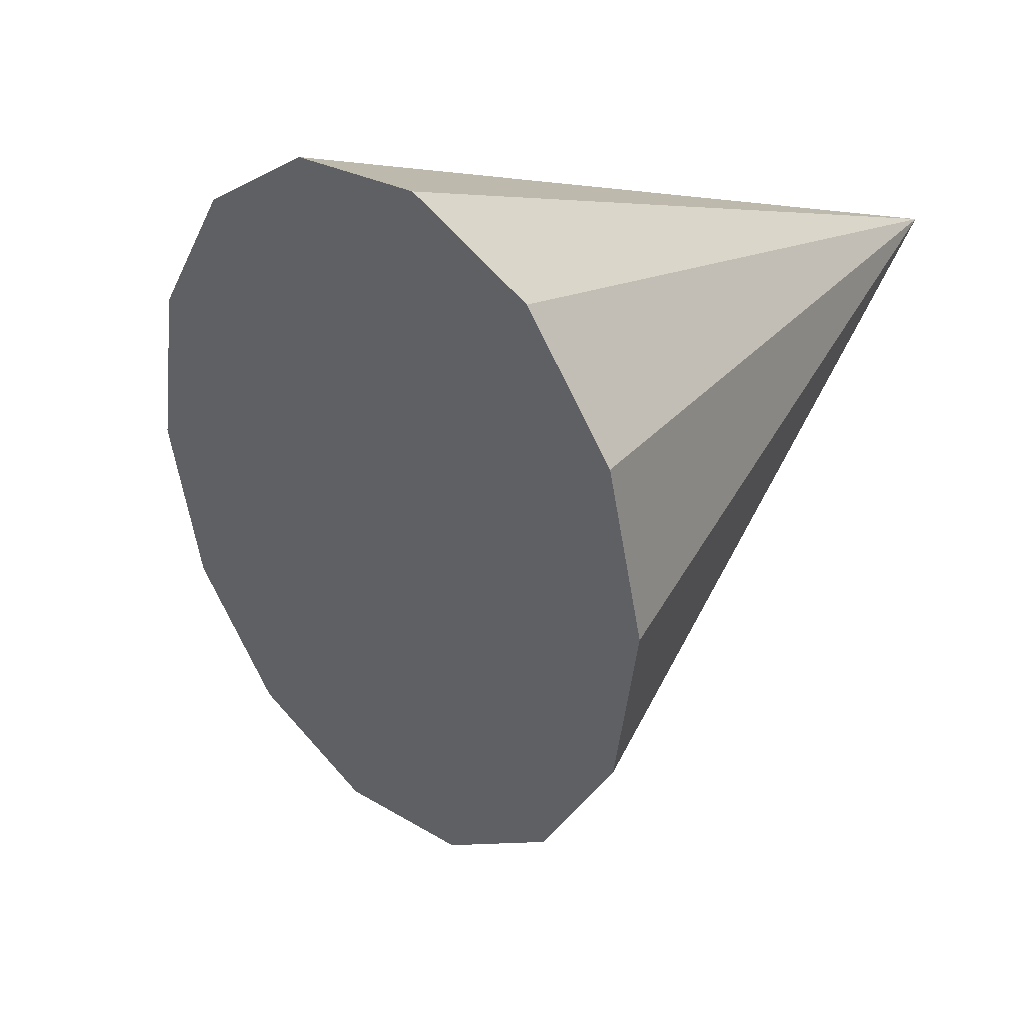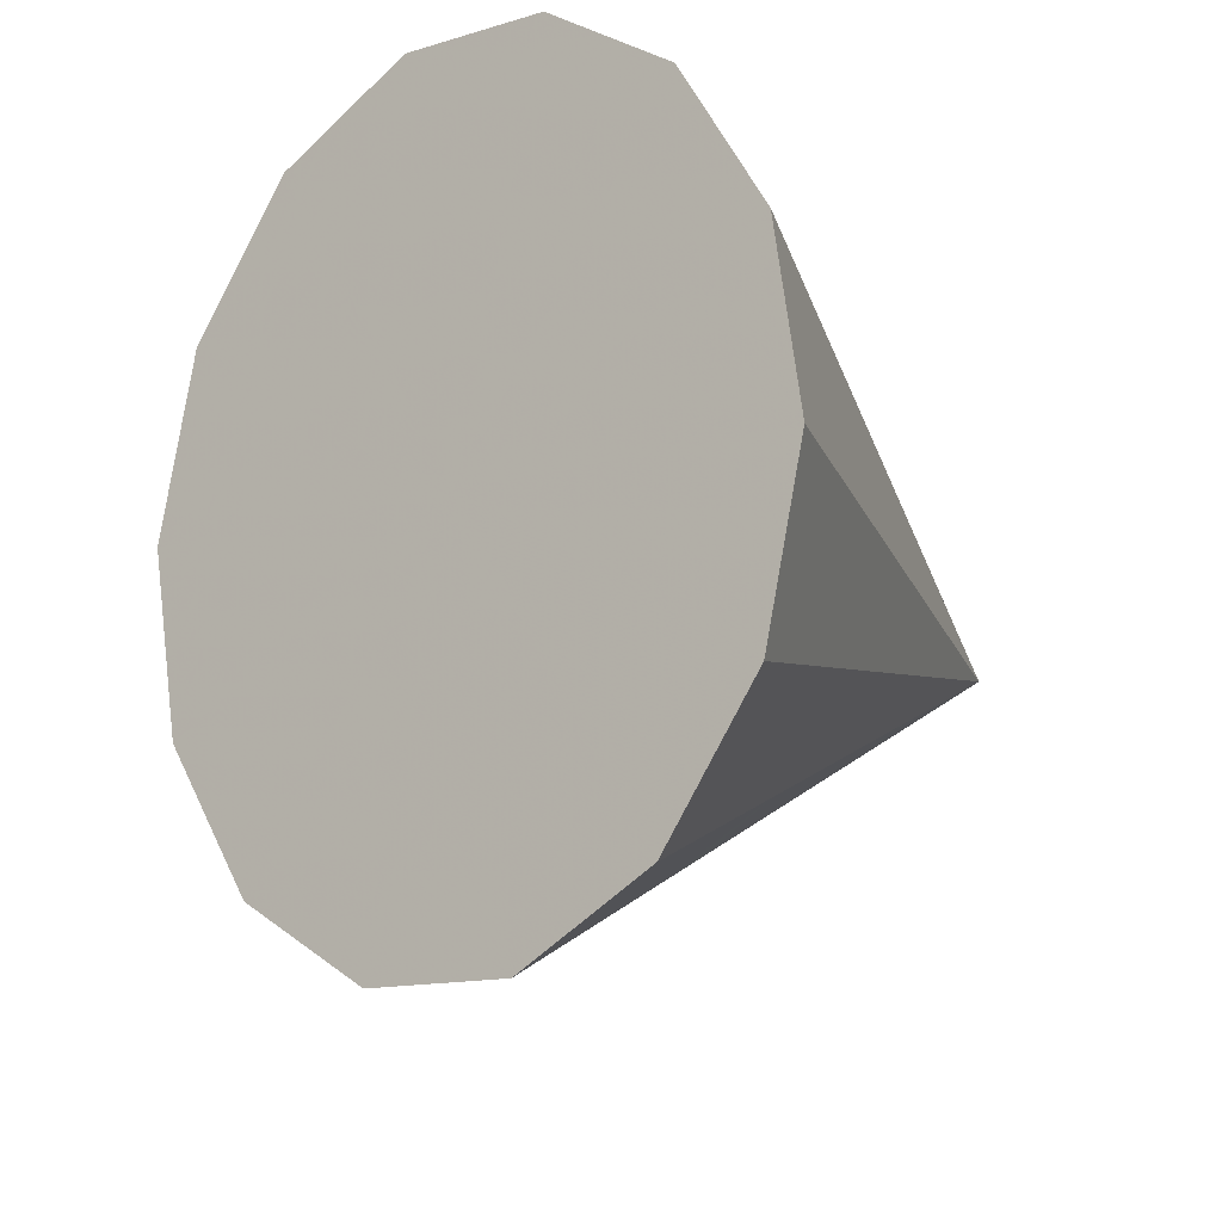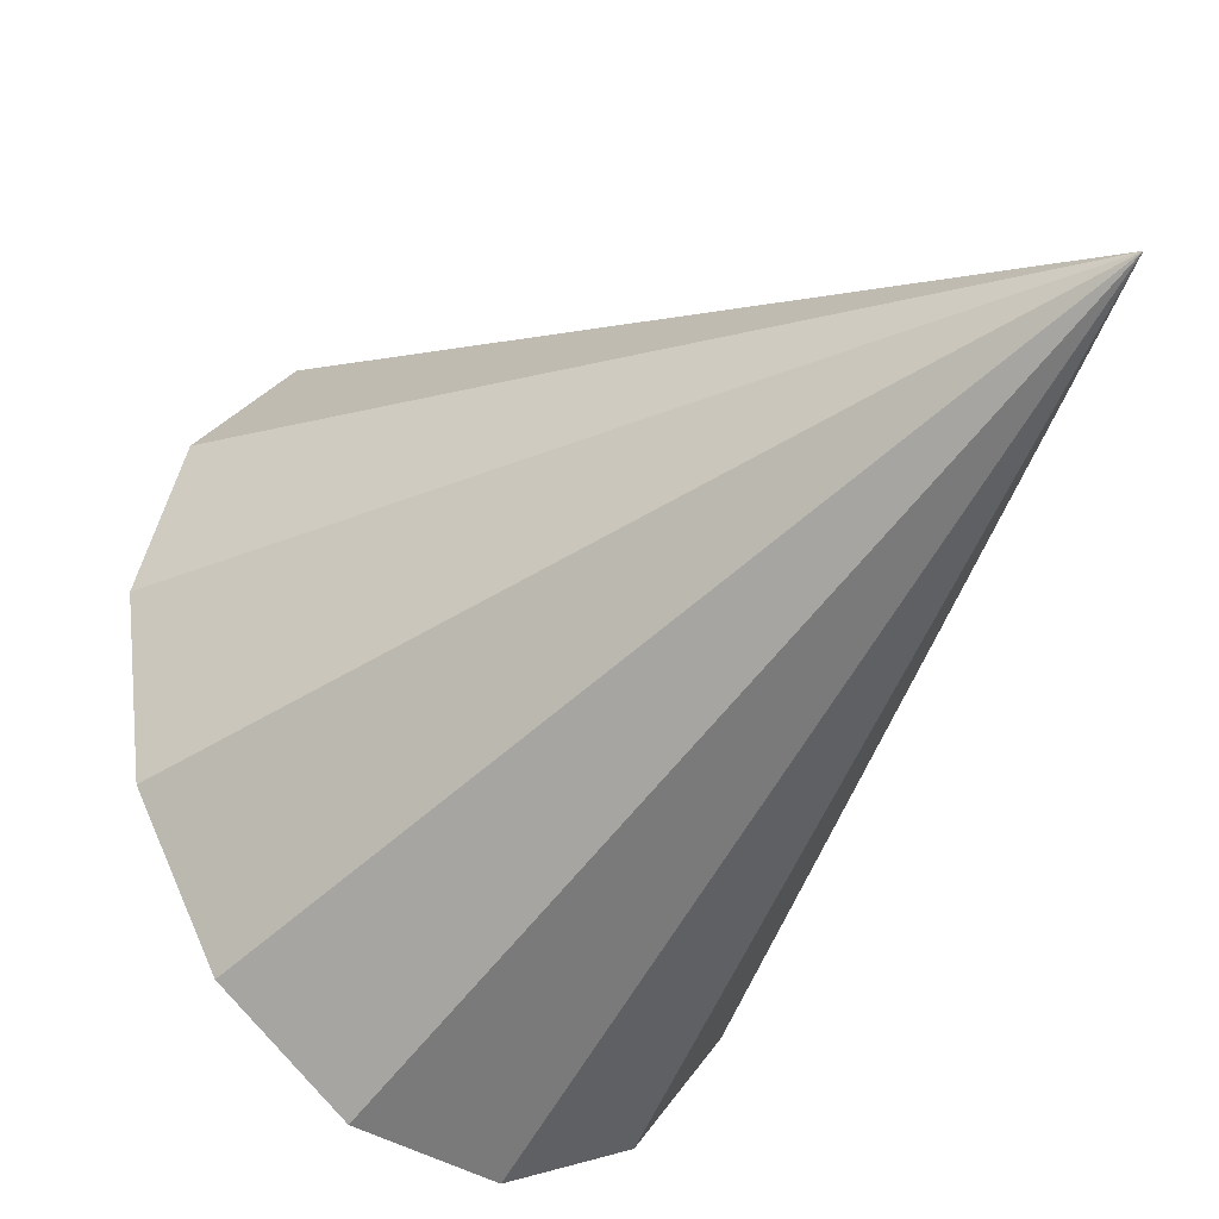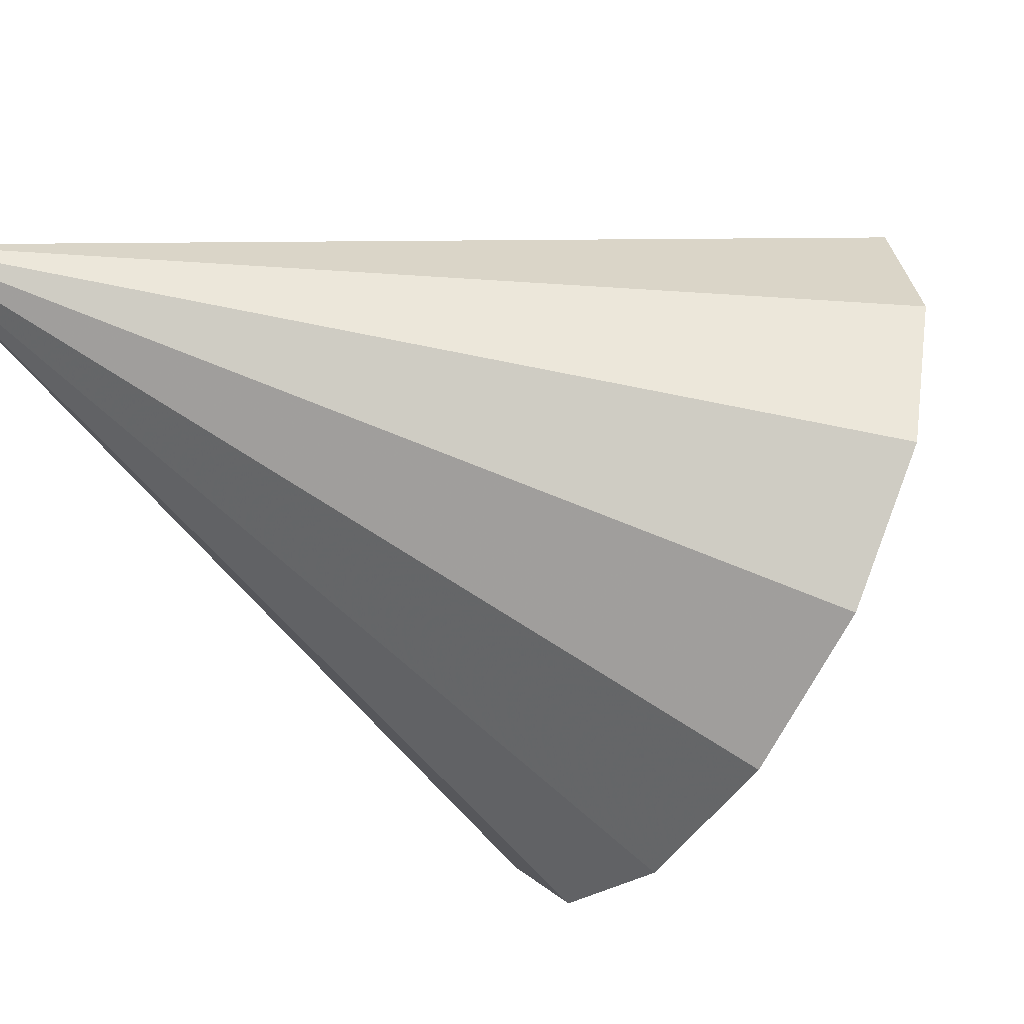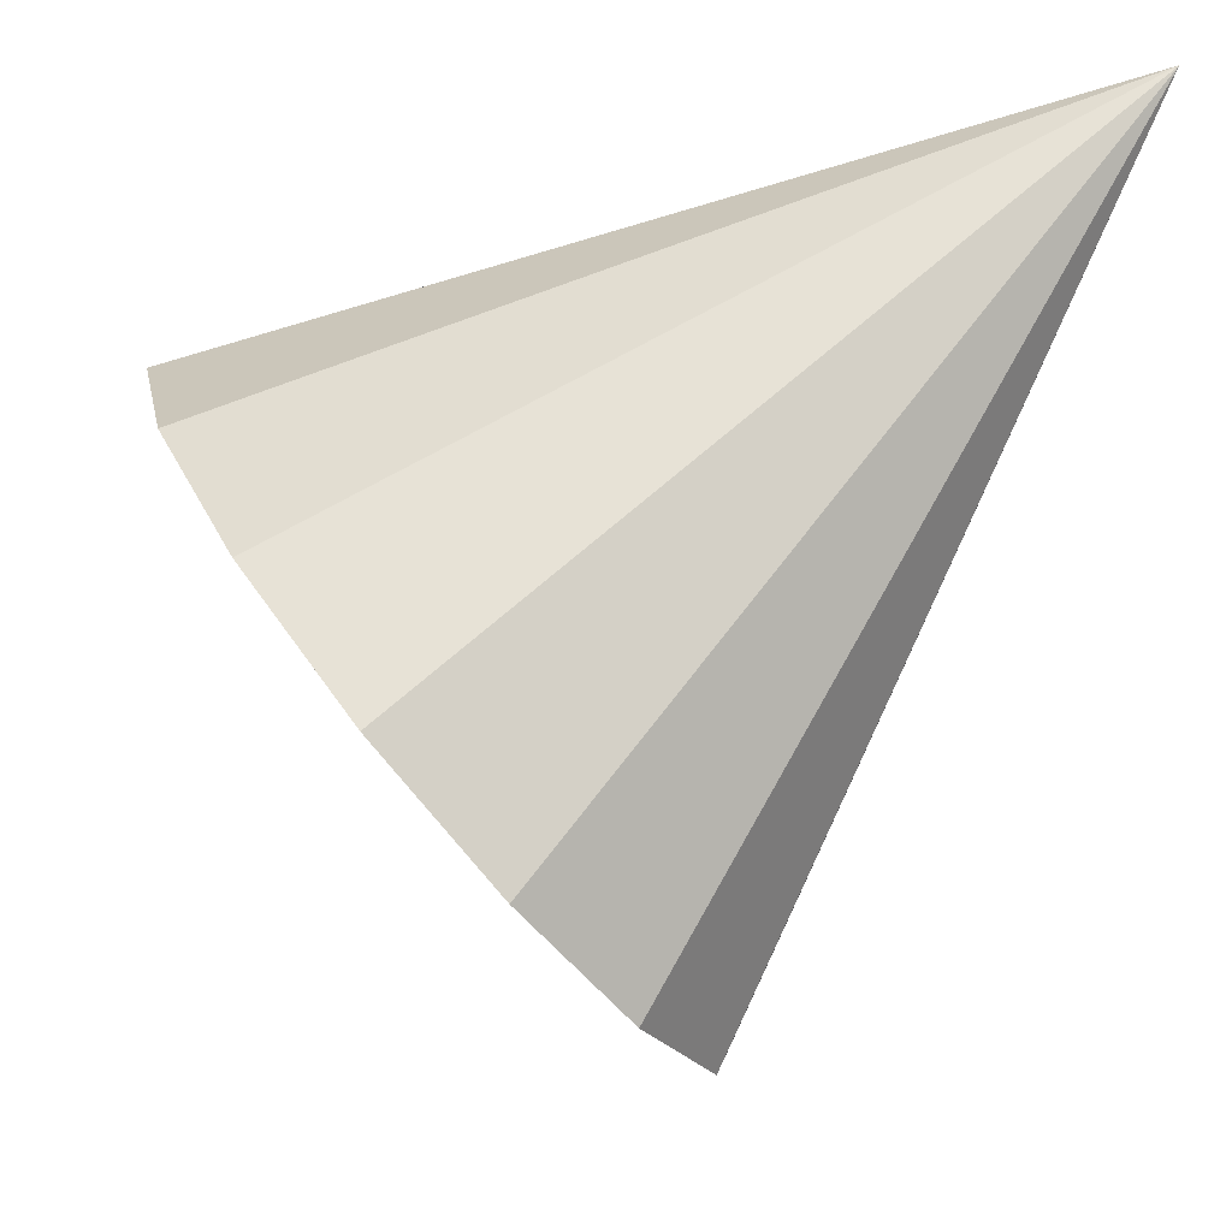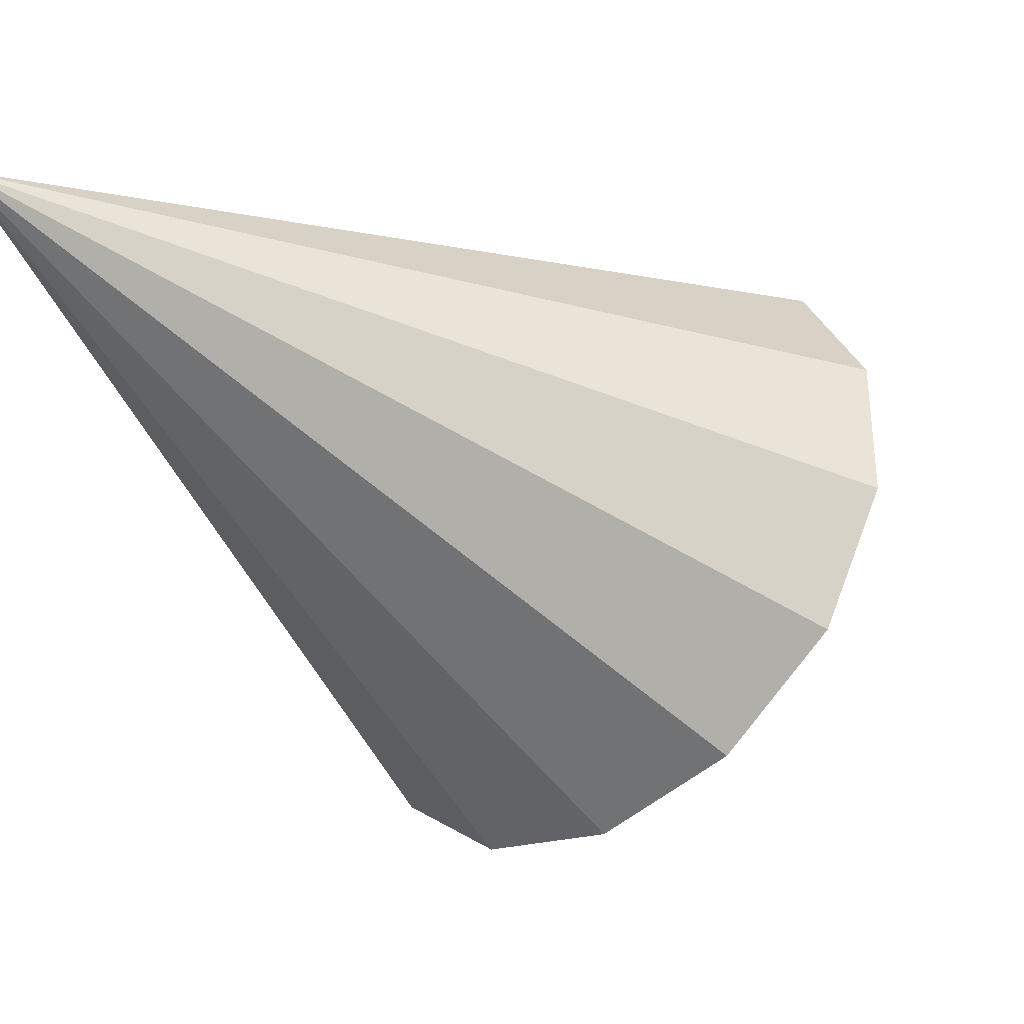
<metadata>
{"format":"obj","ext":"obj","renderer":"f3d","projection":"perspective","resolution":1024,"background":"white","views":[{"elev":-69.7,"azim":164.6,"up":"+Z"},{"elev":-44.5,"azim":177.1,"up":"+Y"},{"elev":22.0,"azim":-177.5,"up":"+Z"},{"elev":75.1,"azim":62.9,"up":"+Y"},{"elev":-44.5,"azim":-99.0,"up":"+Y"},{"elev":37.2,"azim":-41.8,"up":"+Z"}]}
</metadata>
<code>
o Object.1
v -225.6 461.5 8.21
v -210.3 468 19.17
v -211.8 476.3 12.74
v -216.1 481.7 5.417
v -222.2 483.1 -1.353
v -229.1 480.2 -6.229
v -235.2 473.6 -8.245
v -239.5 464.6 -7.002
v -241 455 -2.746
v -239.5 446.6 3.679
v -235.2 441.2 11
v -229.1 439.9 17.77
v -222.2 442.8 22.65
v -216.1 449.4 24.66
v -211.8 458.4 23.42
v -213.6 468.9 20.67
v -215 476.6 14.71
v -219 481.7 7.907
v -224.7 483 1.621
v -231 480.3 -2.907
v -236.7 474.1 -4.779
v -240.7 465.8 -3.625
v -242.1 456.8 0.3272
v -240.7 449.1 6.294
v -236.7 444.1 13.09
v -231 442.8 19.38
v -224.7 445.5 23.91
v -219 451.6 25.78
v -215 460 24.63
v -216.9 469.8 22.18
v -218.2 477 16.67
v -221.9 481.6 10.4
v -227.1 482.8 4.595
v -233 480.3 0.4159
v -238.3 474.6 -1.312
v -241.9 466.9 -0.247
v -243.2 458.6 3.401
v -241.9 451.5 8.909
v -238.3 446.9 15.19
v -233 445.7 20.99
v -227.1 448.2 25.17
v -221.9 453.8 26.9
v -218.2 461.5 25.83
v -220.2 470.7 23.69
v -221.4 477.3 18.64
v -224.8 481.5 12.89
v -229.6 482.6 7.569
v -235 480.3 3.738
v -239.8 475.1 2.154
v -243.2 468 3.131
v -244.3 460.5 6.474
v -243.2 453.9 11.52
v -239.8 449.7 17.28
v -235 448.6 22.6
v -229.6 450.9 26.43
v -224.8 456 28.01
v -221.4 463.1 27.03
v -223.5 471.6 25.2
v -224.6 477.6 20.61
v -227.7 481.4 15.38
v -232.1 482.4 10.54
v -236.9 480.3 7.06
v -241.3 475.6 5.62
v -244.4 469.2 6.508
v -245.5 462.3 9.548
v -244.4 456.3 14.14
v -241.3 452.5 19.37
v -236.9 451.5 24.2
v -232.1 453.6 27.69
v -227.7 458.3 29.13
v -224.6 464.7 28.24
v -226.8 472.5 26.71
v -227.8 477.9 22.58
v -230.6 481.3 17.87
v -234.5 482.2 13.52
v -238.9 480.4 10.38
v -242.9 476.1 9.087
v -245.6 470.3 9.886
v -246.6 464.1 12.62
v -245.6 458.8 16.75
v -242.9 455.3 21.46
v -238.9 454.4 25.81
v -234.5 456.3 28.95
v -230.6 460.5 30.24
v -227.8 466.3 29.44
v -230.2 473.4 28.22
v -231 478.2 24.54
v -233.5 481.2 20.36
v -237 482 16.49
v -240.9 480.4 13.71
v -244.4 476.6 12.55
v -246.8 471.4 13.26
v -247.7 465.9 15.7
v -246.8 461.2 19.37
v -244.4 458.1 23.55
v -240.9 457.3 27.42
v -237 459 30.21
v -233.5 462.7 31.36
v -231 467.9 30.65
v -233.5 474.3 29.72
v -234.2 478.5 26.51
v -236.4 481.2 22.85
v -239.4 481.8 19.47
v -242.8 480.4 17.03
v -245.9 477.1 16.02
v -248.1 472.6 16.64
v -248.8 467.8 18.77
v -248.1 463.6 21.98
v -245.9 460.9 25.64
v -242.8 460.2 29.03
v -239.4 461.7 31.47
v -236.4 465 32.47
v -234.2 469.5 31.85
v -236.8 475.2 31.23
v -237.4 478.8 28.48
v -239.2 481.1 25.34
v -241.9 481.7 22.44
v -244.8 480.4 20.35
v -247.5 477.6 19.49
v -249.3 473.7 20.02
v -249.9 469.6 21.84
v -249.3 466 24.6
v -247.5 463.7 27.73
v -244.8 463.1 30.64
v -241.9 464.4 32.73
v -239.2 467.2 33.59
v -237.4 471.1 33.06
v -240.1 476.1 32.74
v -240.6 479.1 30.45
v -242.1 481 27.83
v -244.3 481.5 25.41
v -246.8 480.4 23.67
v -249 478.1 22.95
v -250.5 474.9 23.4
v -251 471.4 24.92
v -250.5 468.4 27.21
v -249 466.5 29.83
v -246.8 466 32.24
v -244.3 467.1 33.99
v -242.1 469.4 34.71
v -240.6 472.6 34.26
v -243.4 477 34.25
v -243.8 479.4 32.41
v -245 480.9 30.32
v -246.8 481.3 28.39
v -248.7 480.5 26.99
v -250.5 478.6 26.42
v -251.7 476 26.77
v -252.2 473.3 27.99
v -251.7 470.9 29.83
v -250.5 469.3 31.92
v -248.7 468.9 33.85
v -246.8 469.8 35.24
v -245 471.6 35.82
v -243.8 474.2 35.47
v -246.7 477.9 35.76
v -247 479.7 34.38
v -247.9 480.8 32.81
v -249.3 481.1 31.36
v -250.7 480.5 30.32
v -252 479.1 29.88
v -252.9 477.1 30.15
v -253.3 475.1 31.06
v -252.9 473.3 32.44
v -252 472.1 34.01
v -250.7 471.8 35.46
v -249.3 472.5 36.5
v -247.9 473.9 36.94
v -247 475.8 36.67
v -250 478.8 37.27
v -250.2 480 36.35
v -250.8 480.7 35.3
v -251.7 480.9 34.34
v -252.7 480.5 33.64
v -253.6 479.6 33.35
v -254.2 478.3 33.53
v -254.4 476.9 34.14
v -254.2 475.7 35.05
v -253.6 474.9 36.1
v -252.7 474.7 37.07
v -251.7 475.2 37.76
v -250.8 476.1 38.05
v -250.2 477.4 37.87
v -253.3 479.7 38.78
v -253.4 480.3 38.32
v -253.7 480.6 37.79
v -254.2 480.7 37.31
v -254.7 480.5 36.96
v -255.1 480.1 36.82
v -255.4 479.4 36.91
v -255.5 478.7 37.21
v -255.4 478.1 37.67
v -255.1 477.8 38.19
v -254.7 477.7 38.68
v -254.2 477.9 39.02
v -253.7 478.3 39.17
v -253.4 479 39.08
v -256.6 480.6 40.28
f 2 1 3
f 3 1 4
f 4 1 5
f 5 1 6
f 6 1 7
f 7 1 8
f 8 1 9
f 9 1 10
f 10 1 11
f 11 1 12
f 12 1 13
f 13 1 14
f 14 1 15
f 15 1 2
f 2 17 16
f 2 3 17
f 3 18 17
f 3 4 18
f 4 19 18
f 4 5 19
f 5 20 19
f 5 6 20
f 6 21 20
f 6 7 21
f 7 22 21
f 7 8 22
f 8 23 22
f 8 9 23
f 9 24 23
f 9 10 24
f 10 25 24
f 10 11 25
f 11 26 25
f 11 12 26
f 12 27 26
f 12 13 27
f 13 28 27
f 13 14 28
f 14 29 28
f 14 15 29
f 15 16 29
f 15 2 16
f 16 31 30
f 16 17 31
f 17 32 31
f 17 18 32
f 18 33 32
f 18 19 33
f 19 34 33
f 19 20 34
f 20 35 34
f 20 21 35
f 21 36 35
f 21 22 36
f 22 37 36
f 22 23 37
f 23 38 37
f 23 24 38
f 24 39 38
f 24 25 39
f 25 40 39
f 25 26 40
f 26 41 40
f 26 27 41
f 27 42 41
f 27 28 42
f 28 43 42
f 28 29 43
f 29 30 43
f 29 16 30
f 30 45 44
f 30 31 45
f 31 46 45
f 31 32 46
f 32 47 46
f 32 33 47
f 33 48 47
f 33 34 48
f 34 49 48
f 34 35 49
f 35 50 49
f 35 36 50
f 36 51 50
f 36 37 51
f 37 52 51
f 37 38 52
f 38 53 52
f 38 39 53
f 39 54 53
f 39 40 54
f 40 55 54
f 40 41 55
f 41 56 55
f 41 42 56
f 42 57 56
f 42 43 57
f 43 44 57
f 43 30 44
f 44 59 58
f 44 45 59
f 45 60 59
f 45 46 60
f 46 61 60
f 46 47 61
f 47 62 61
f 47 48 62
f 48 63 62
f 48 49 63
f 49 64 63
f 49 50 64
f 50 65 64
f 50 51 65
f 51 66 65
f 51 52 66
f 52 67 66
f 52 53 67
f 53 68 67
f 53 54 68
f 54 69 68
f 54 55 69
f 55 70 69
f 55 56 70
f 56 71 70
f 56 57 71
f 57 58 71
f 57 44 58
f 58 73 72
f 58 59 73
f 59 74 73
f 59 60 74
f 60 75 74
f 60 61 75
f 61 76 75
f 61 62 76
f 62 77 76
f 62 63 77
f 63 78 77
f 63 64 78
f 64 79 78
f 64 65 79
f 65 80 79
f 65 66 80
f 66 81 80
f 66 67 81
f 67 82 81
f 67 68 82
f 68 83 82
f 68 69 83
f 69 84 83
f 69 70 84
f 70 85 84
f 70 71 85
f 71 72 85
f 71 58 72
f 72 87 86
f 72 73 87
f 73 88 87
f 73 74 88
f 74 89 88
f 74 75 89
f 75 90 89
f 75 76 90
f 76 91 90
f 76 77 91
f 77 92 91
f 77 78 92
f 78 93 92
f 78 79 93
f 79 94 93
f 79 80 94
f 80 95 94
f 80 81 95
f 81 96 95
f 81 82 96
f 82 97 96
f 82 83 97
f 83 98 97
f 83 84 98
f 84 99 98
f 84 85 99
f 85 86 99
f 85 72 86
f 86 101 100
f 86 87 101
f 87 102 101
f 87 88 102
f 88 103 102
f 88 89 103
f 89 104 103
f 89 90 104
f 90 105 104
f 90 91 105
f 91 106 105
f 91 92 106
f 92 107 106
f 92 93 107
f 93 108 107
f 93 94 108
f 94 109 108
f 94 95 109
f 95 110 109
f 95 96 110
f 96 111 110
f 96 97 111
f 97 112 111
f 97 98 112
f 98 113 112
f 98 99 113
f 99 100 113
f 99 86 100
f 100 115 114
f 100 101 115
f 101 116 115
f 101 102 116
f 102 117 116
f 102 103 117
f 103 118 117
f 103 104 118
f 104 119 118
f 104 105 119
f 105 120 119
f 105 106 120
f 106 121 120
f 106 107 121
f 107 122 121
f 107 108 122
f 108 123 122
f 108 109 123
f 109 124 123
f 109 110 124
f 110 125 124
f 110 111 125
f 111 126 125
f 111 112 126
f 112 127 126
f 112 113 127
f 113 114 127
f 113 100 114
f 114 129 128
f 114 115 129
f 115 130 129
f 115 116 130
f 116 131 130
f 116 117 131
f 117 132 131
f 117 118 132
f 118 133 132
f 118 119 133
f 119 134 133
f 119 120 134
f 120 135 134
f 120 121 135
f 121 136 135
f 121 122 136
f 122 137 136
f 122 123 137
f 123 138 137
f 123 124 138
f 124 139 138
f 124 125 139
f 125 140 139
f 125 126 140
f 126 141 140
f 126 127 141
f 127 128 141
f 127 114 128
f 128 143 142
f 128 129 143
f 129 144 143
f 129 130 144
f 130 145 144
f 130 131 145
f 131 146 145
f 131 132 146
f 132 147 146
f 132 133 147
f 133 148 147
f 133 134 148
f 134 149 148
f 134 135 149
f 135 150 149
f 135 136 150
f 136 151 150
f 136 137 151
f 137 152 151
f 137 138 152
f 138 153 152
f 138 139 153
f 139 154 153
f 139 140 154
f 140 155 154
f 140 141 155
f 141 142 155
f 141 128 142
f 142 157 156
f 142 143 157
f 143 158 157
f 143 144 158
f 144 159 158
f 144 145 159
f 145 160 159
f 145 146 160
f 146 161 160
f 146 147 161
f 147 162 161
f 147 148 162
f 148 163 162
f 148 149 163
f 149 164 163
f 149 150 164
f 150 165 164
f 150 151 165
f 151 166 165
f 151 152 166
f 152 167 166
f 152 153 167
f 153 168 167
f 153 154 168
f 154 169 168
f 154 155 169
f 155 156 169
f 155 142 156
f 156 171 170
f 156 157 171
f 157 172 171
f 157 158 172
f 158 173 172
f 158 159 173
f 159 174 173
f 159 160 174
f 160 175 174
f 160 161 175
f 161 176 175
f 161 162 176
f 162 177 176
f 162 163 177
f 163 178 177
f 163 164 178
f 164 179 178
f 164 165 179
f 165 180 179
f 165 166 180
f 166 181 180
f 166 167 181
f 167 182 181
f 167 168 182
f 168 183 182
f 168 169 183
f 169 170 183
f 169 156 170
f 170 185 184
f 170 171 185
f 171 186 185
f 171 172 186
f 172 187 186
f 172 173 187
f 173 188 187
f 173 174 188
f 174 189 188
f 174 175 189
f 175 190 189
f 175 176 190
f 176 191 190
f 176 177 191
f 177 192 191
f 177 178 192
f 178 193 192
f 178 179 193
f 179 194 193
f 179 180 194
f 180 195 194
f 180 181 195
f 181 196 195
f 181 182 196
f 182 197 196
f 182 183 197
f 183 184 197
f 183 170 184
f 184 185 198
f 185 186 198
f 186 187 198
f 187 188 198
f 188 189 198
f 189 190 198
f 190 191 198
f 191 192 198
f 192 193 198
f 193 194 198
f 194 195 198
f 195 196 198
f 196 197 198
f 197 184 198

</code>
